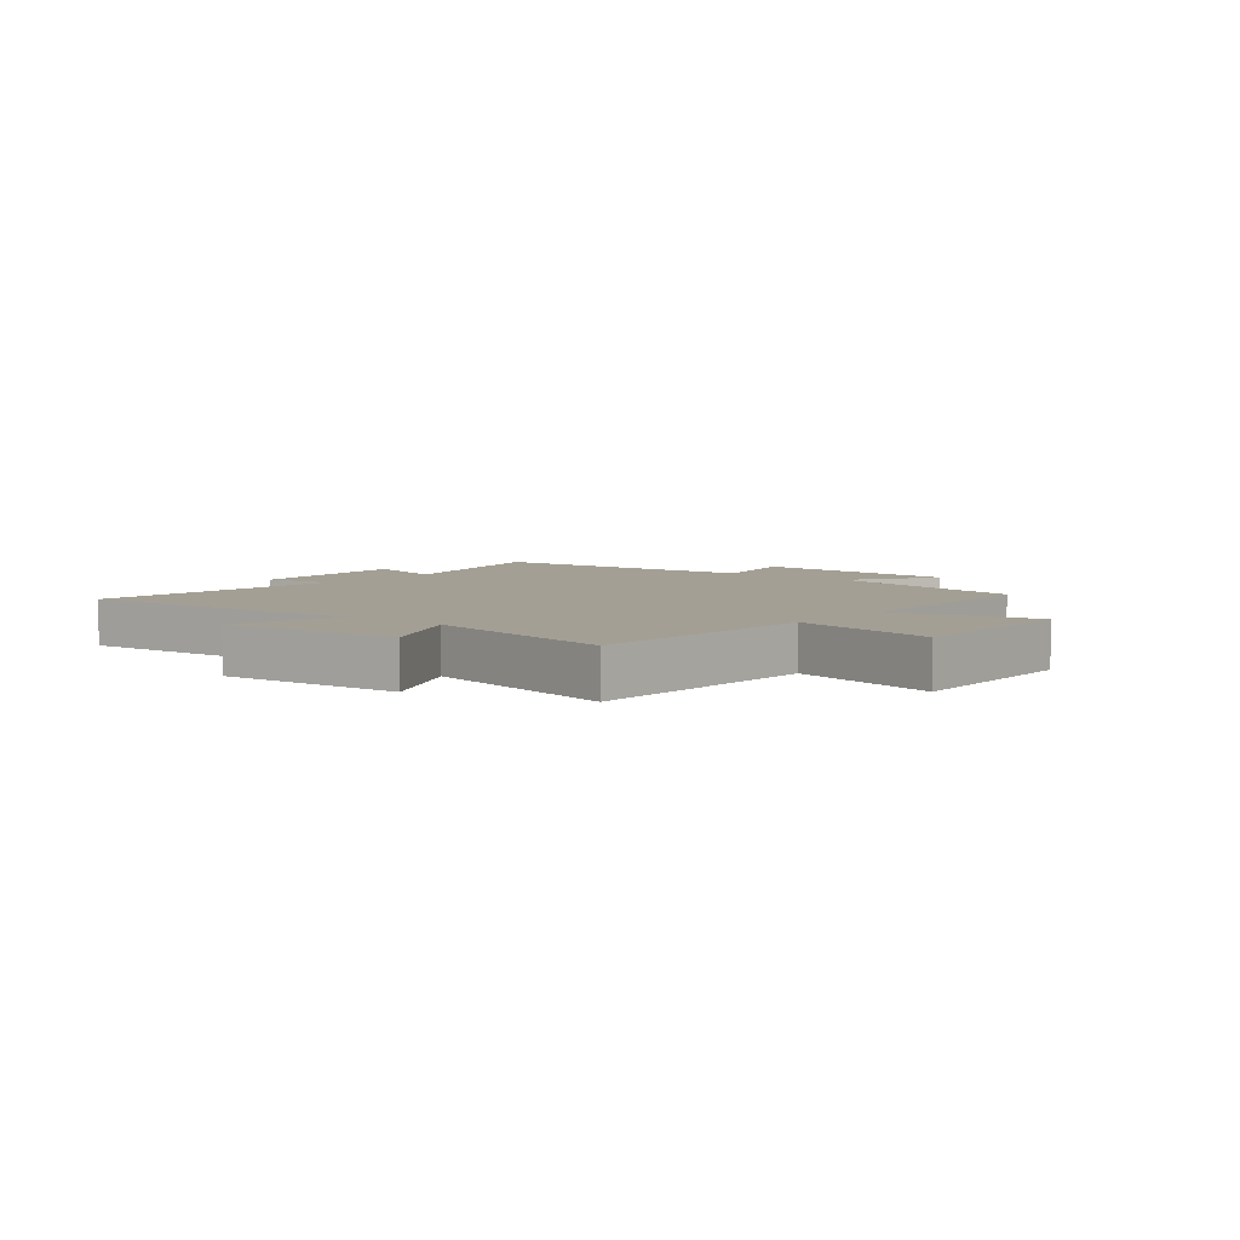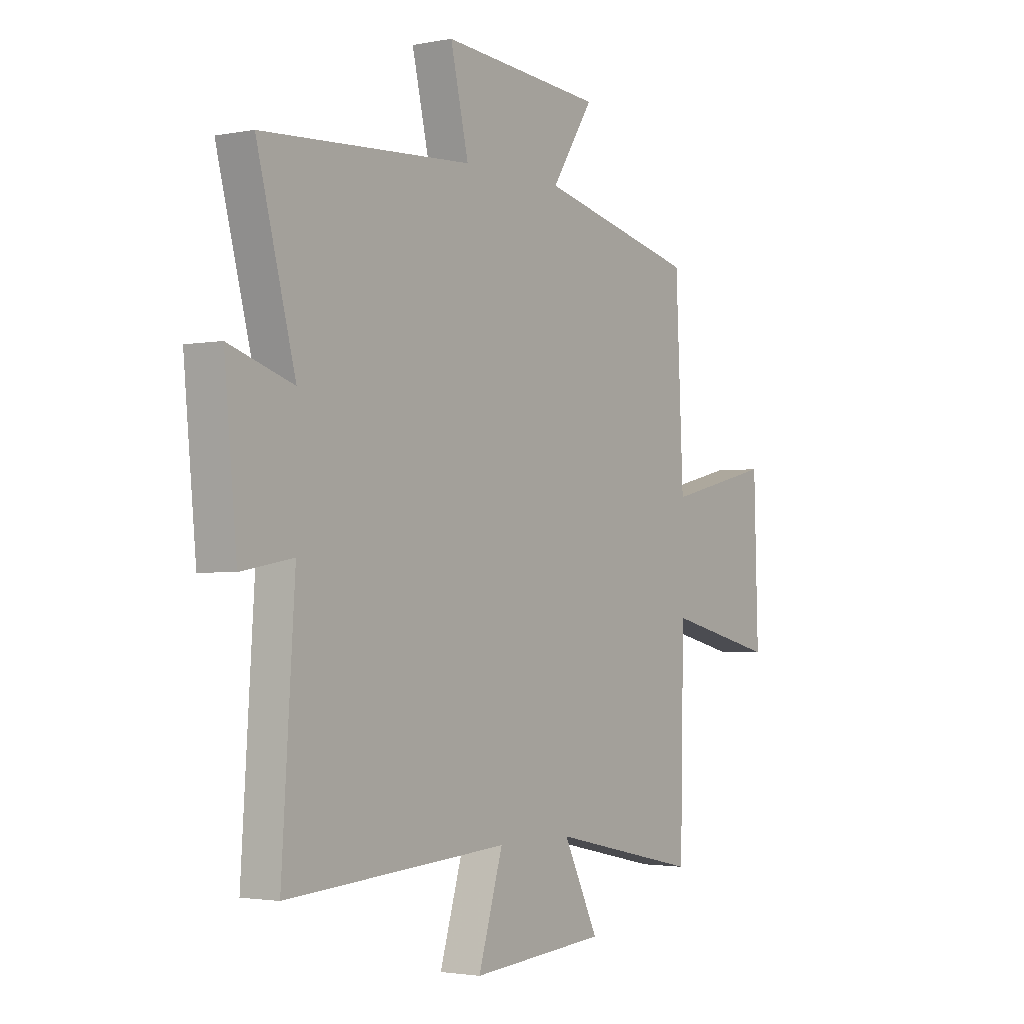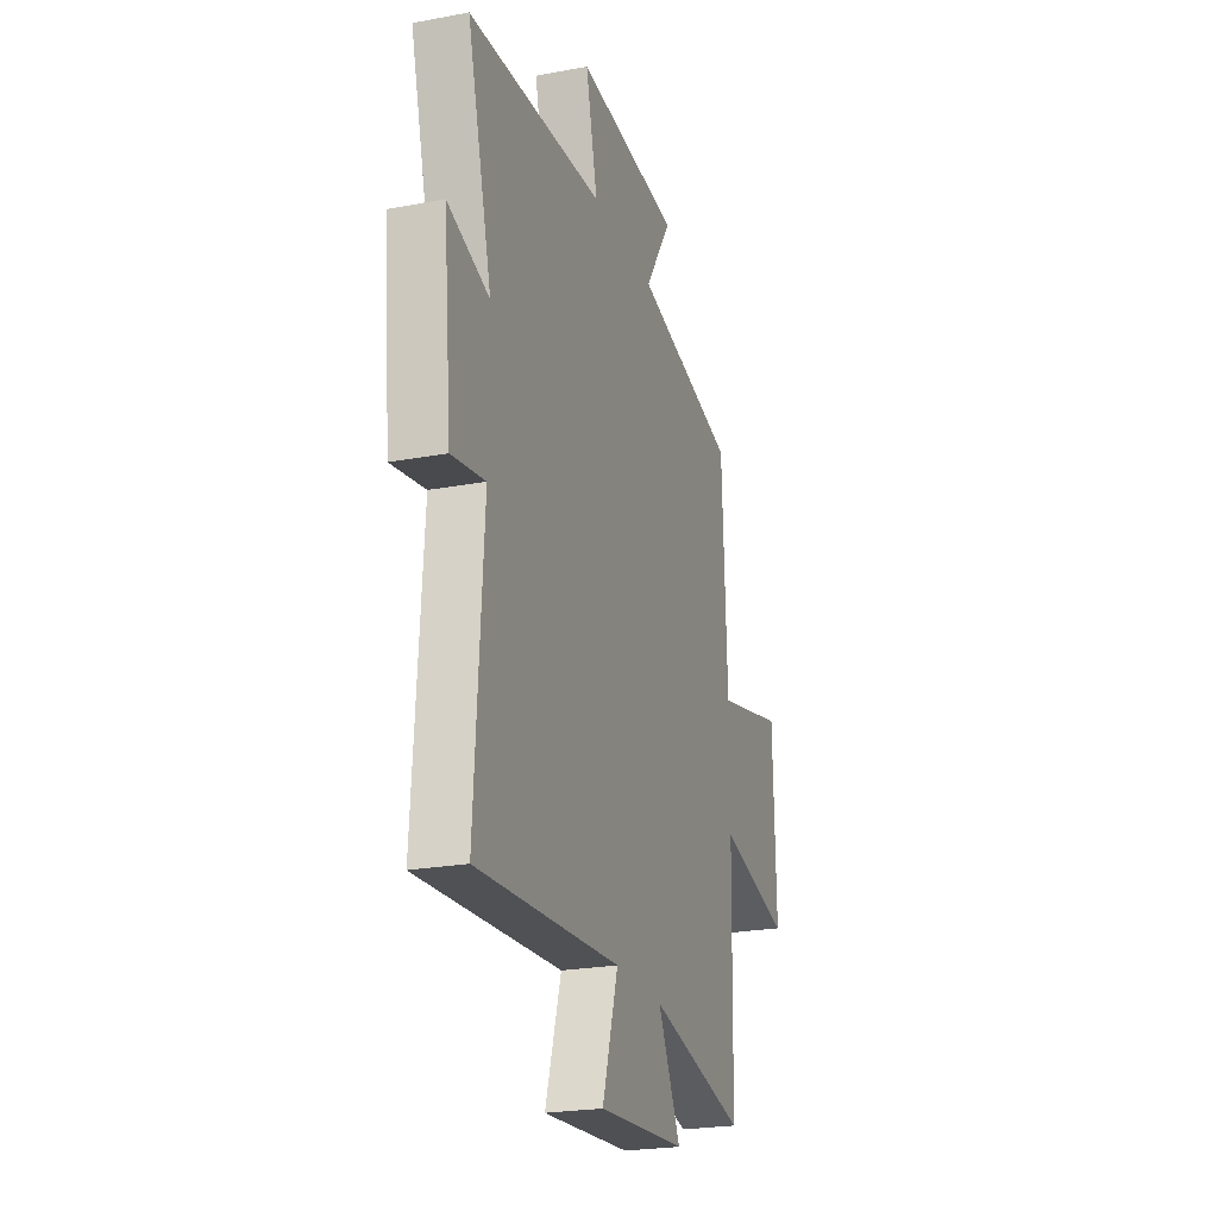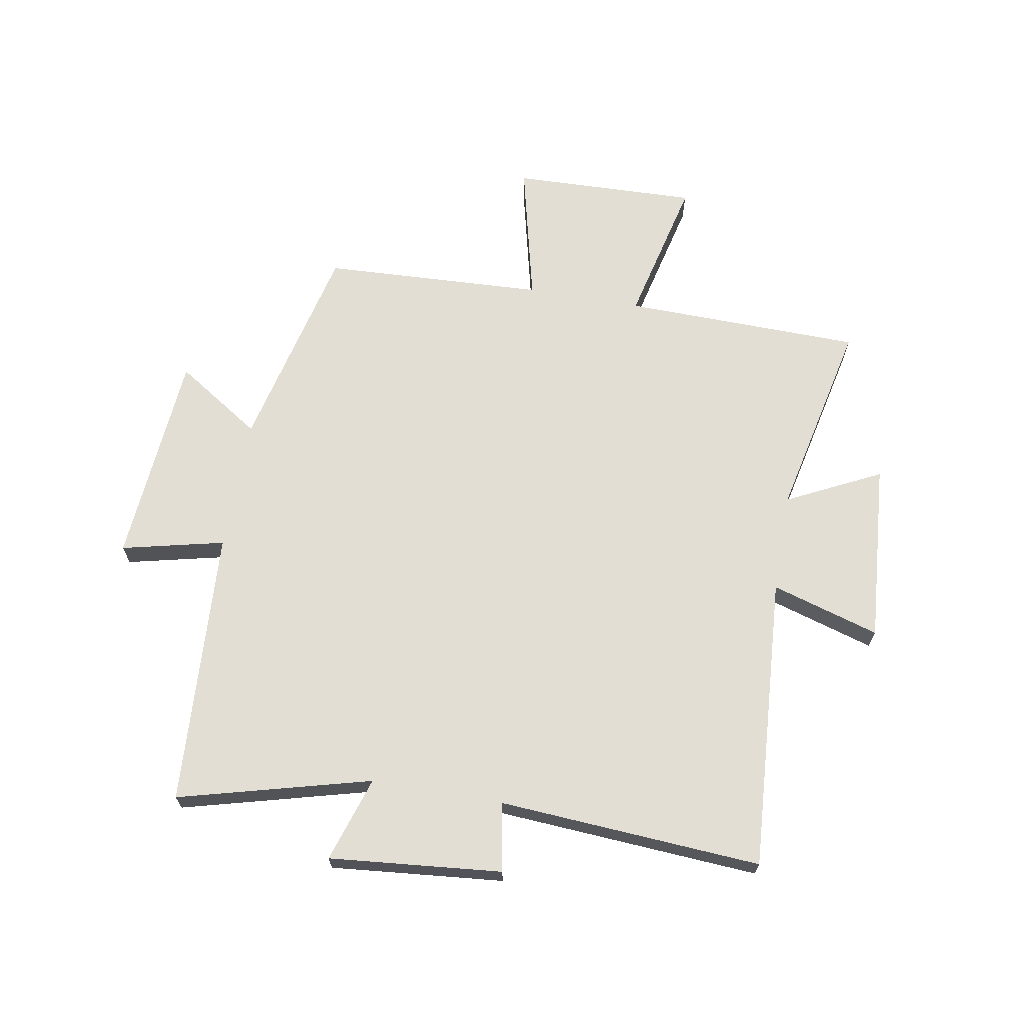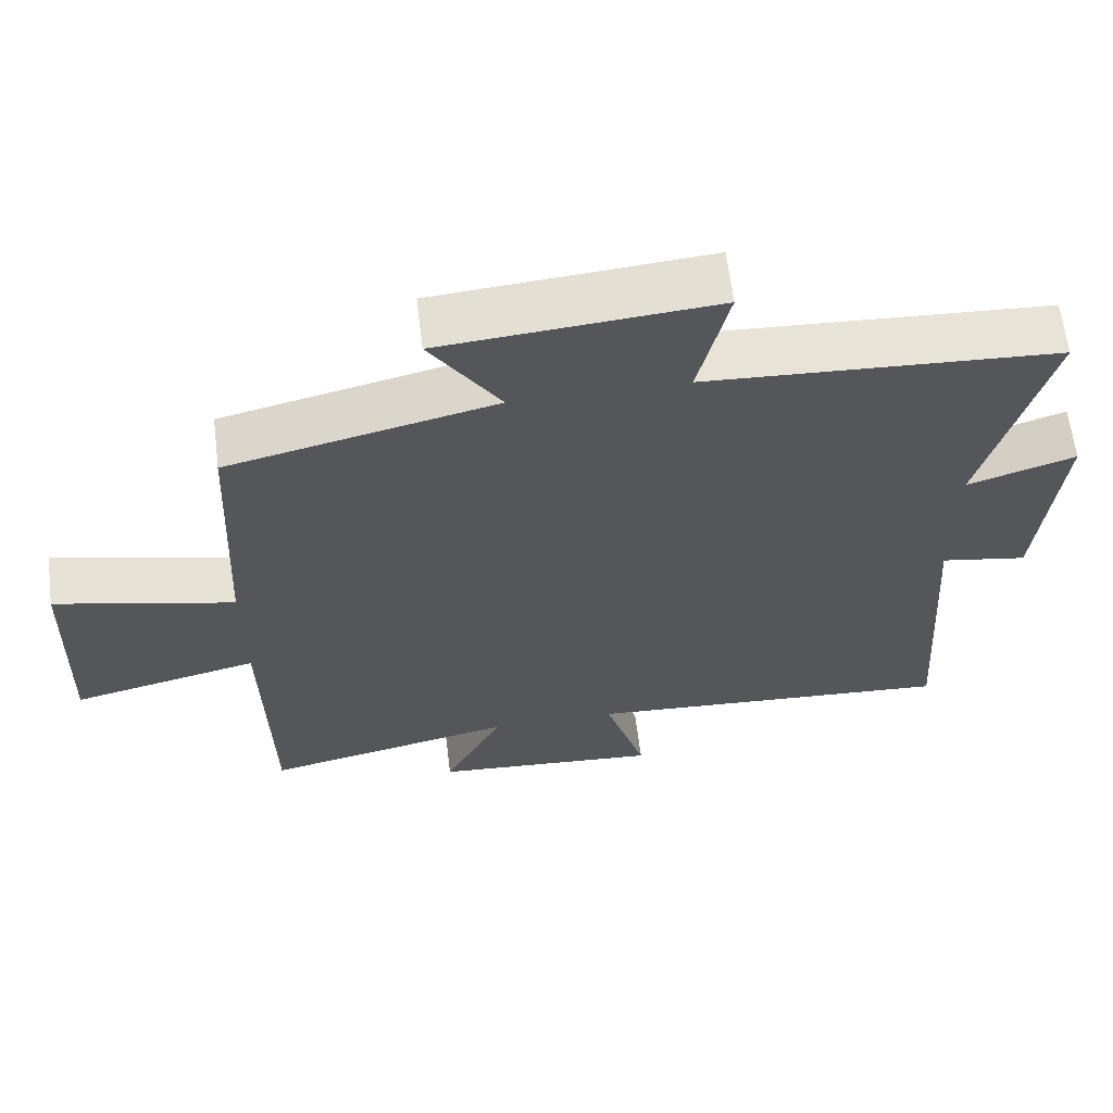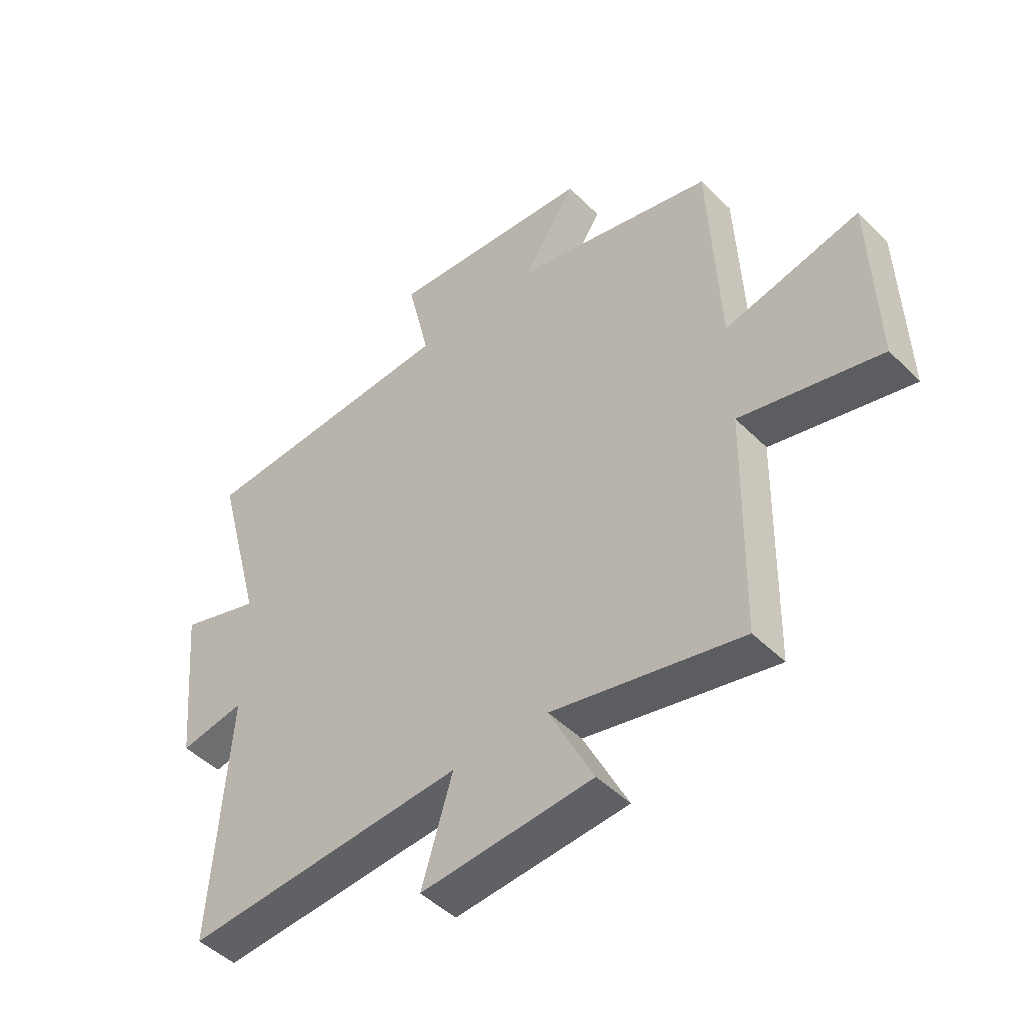
<metadata>
{"format":"obj","ext":"obj","renderer":"f3d","projection":"perspective","resolution":1024,"background":"white","views":[{"elev":5.3,"azim":-140.5,"up":"+Y"},{"elev":-2.3,"azim":124.7,"up":"+Z"},{"elev":-23.3,"azim":107.6,"up":"+Z"},{"elev":67.2,"azim":99.9,"up":"+Y"},{"elev":63.3,"azim":-7.1,"up":"+Z"},{"elev":-47.2,"azim":-138.0,"up":"+Z"}]}
</metadata>
<code>
v 0.587 0.07 0.473
v 0.5 0.07 0.144
v 0.646 0.07 0.191
v 0.618 0.07 -0.105
v 0.5 0.07 -0.084
v 0.53 0.07 -0.534
v 0.024 0.07 -0.5
v 0.08 0.07 -0.685
v -0.23 0.07 -0.661
v -0.15 0.07 -0.5
v -0.492 0.07 -0.575
v -0.5 0.07 -0.166
v -0.753 0.07 -0.226
v -0.743 0.07 0.092
v -0.5 0.07 0.034
v -0.482 0.07 0.415
v -0.121 0.07 0.5
v -0.216 0.07 0.646
v 0.152 0.07 0.676
v 0.111 0.07 0.5
v 0.587 0 0.473
v 0.5 0 0.144
v 0.646 0 0.191
v 0.618 0 -0.105
v 0.5 0 -0.084
v 0.53 0 -0.534
v 0.024 0 -0.5
v 0.08 0 -0.685
v -0.23 0 -0.661
v -0.15 0 -0.5
v -0.492 0 -0.575
v -0.5 0 -0.166
v -0.753 0 -0.226
v -0.743 0 0.092
v -0.5 0 0.034
v -0.482 0 0.415
v -0.121 0 0.5
v -0.216 0 0.646
v 0.152 0 0.676
v 0.111 0 0.5
f 17 18 19 20
f 20 1 2
f 17 20 2
f 16 17 2
f 15 16 2
f 12 13 14 15
f 12 15 2
f 11 12 2
f 10 11 2
f 7 8 9 10
f 7 10 2 3
f 5 6 7
f 5 7 3
f 3 4 5
f 40 39 38 37
f 22 21 40
f 22 40 37
f 22 37 36
f 22 36 35
f 35 34 33 32
f 22 35 32
f 22 32 31
f 22 31 30
f 30 29 28 27
f 23 22 30 27
f 27 26 25
f 23 27 25
f 25 24 23
f 1 21 22 2
f 2 22 23 3
f 3 23 24 4
f 4 24 25 5
f 5 25 26 6
f 6 26 27 7
f 7 27 28 8
f 8 28 29 9
f 9 29 30 10
f 10 30 31 11
f 11 31 32 12
f 12 32 33 13
f 13 33 34 14
f 14 34 35 15
f 15 35 36 16
f 16 36 37 17
f 17 37 38 18
f 18 38 39 19
f 19 39 40 20
f 20 40 21 1

</code>
